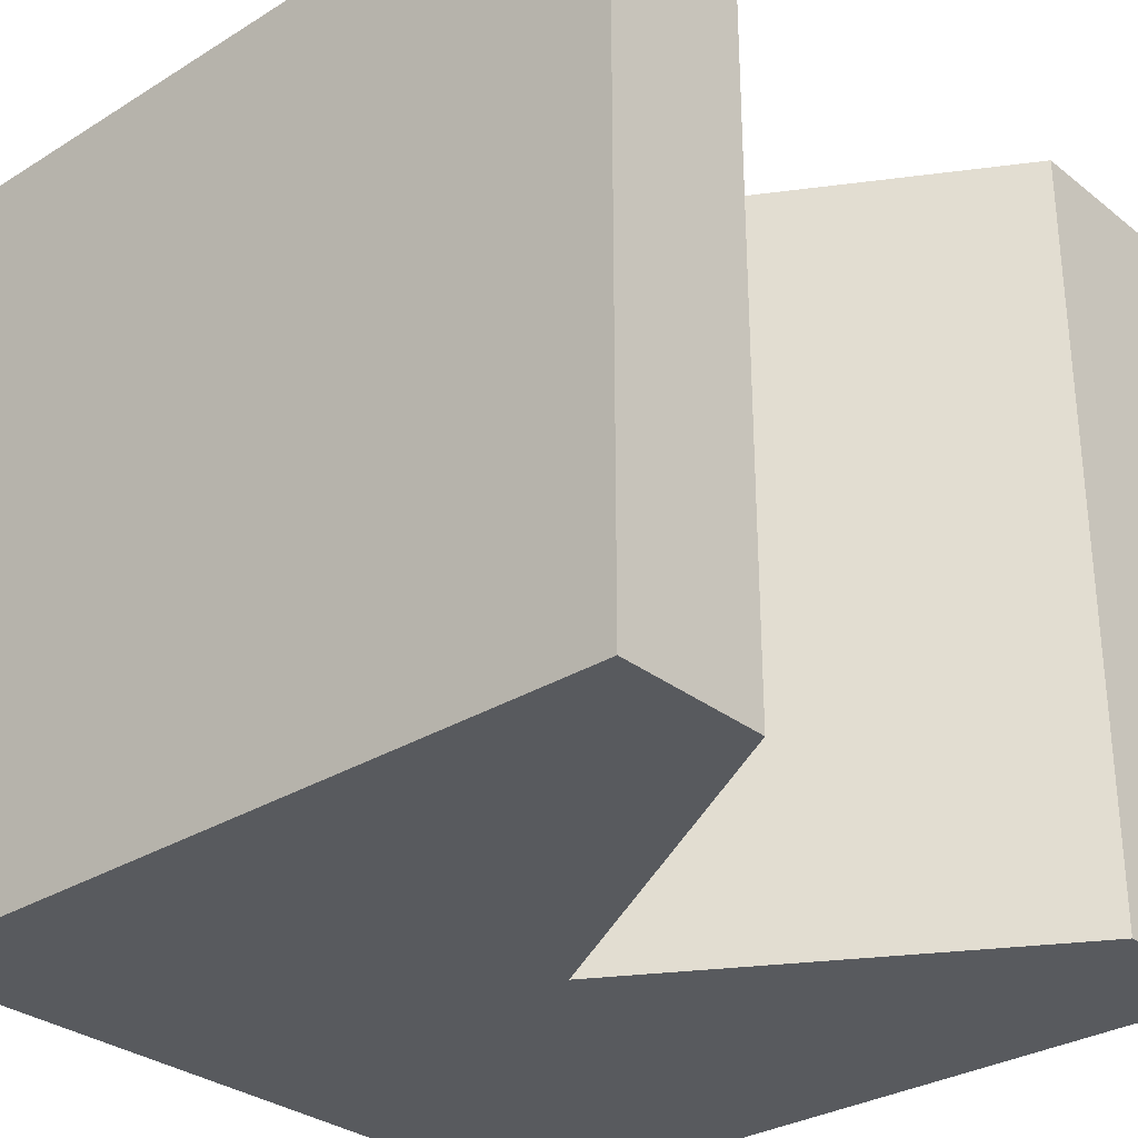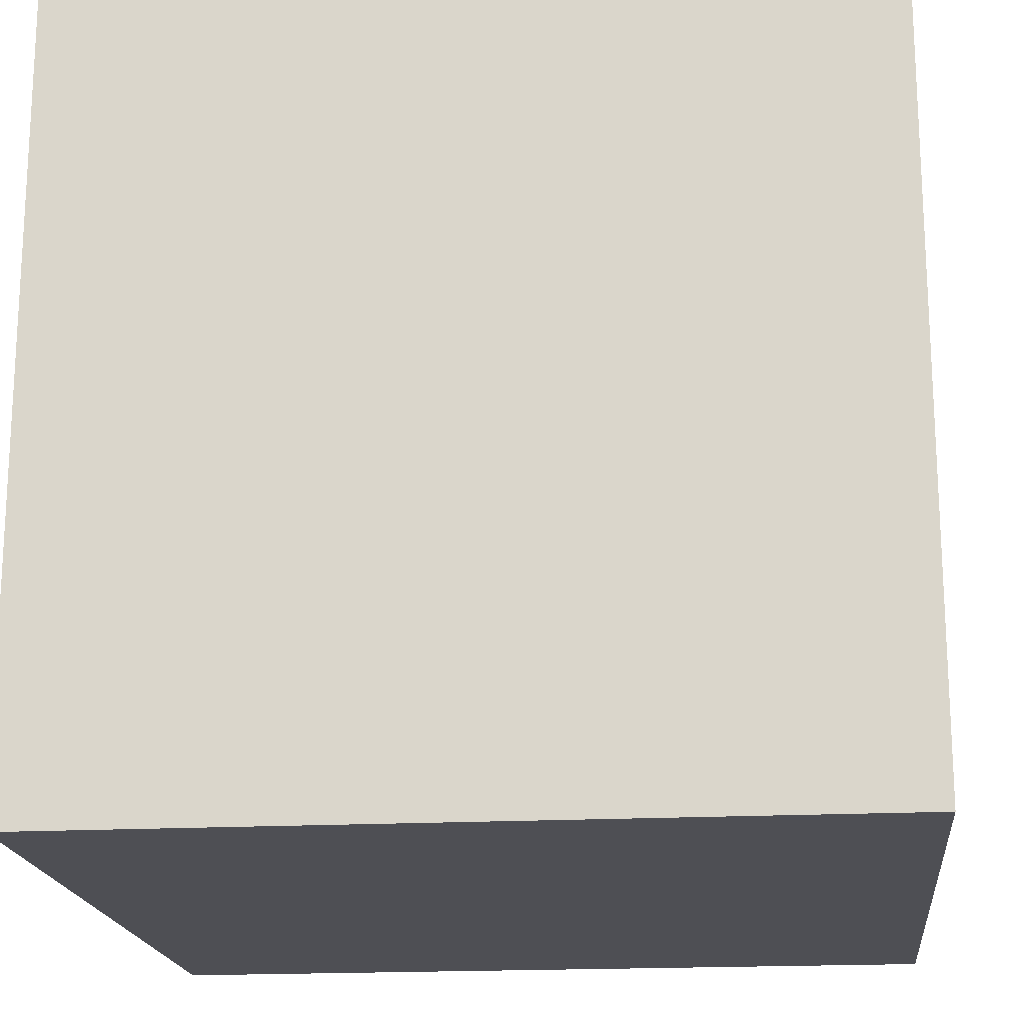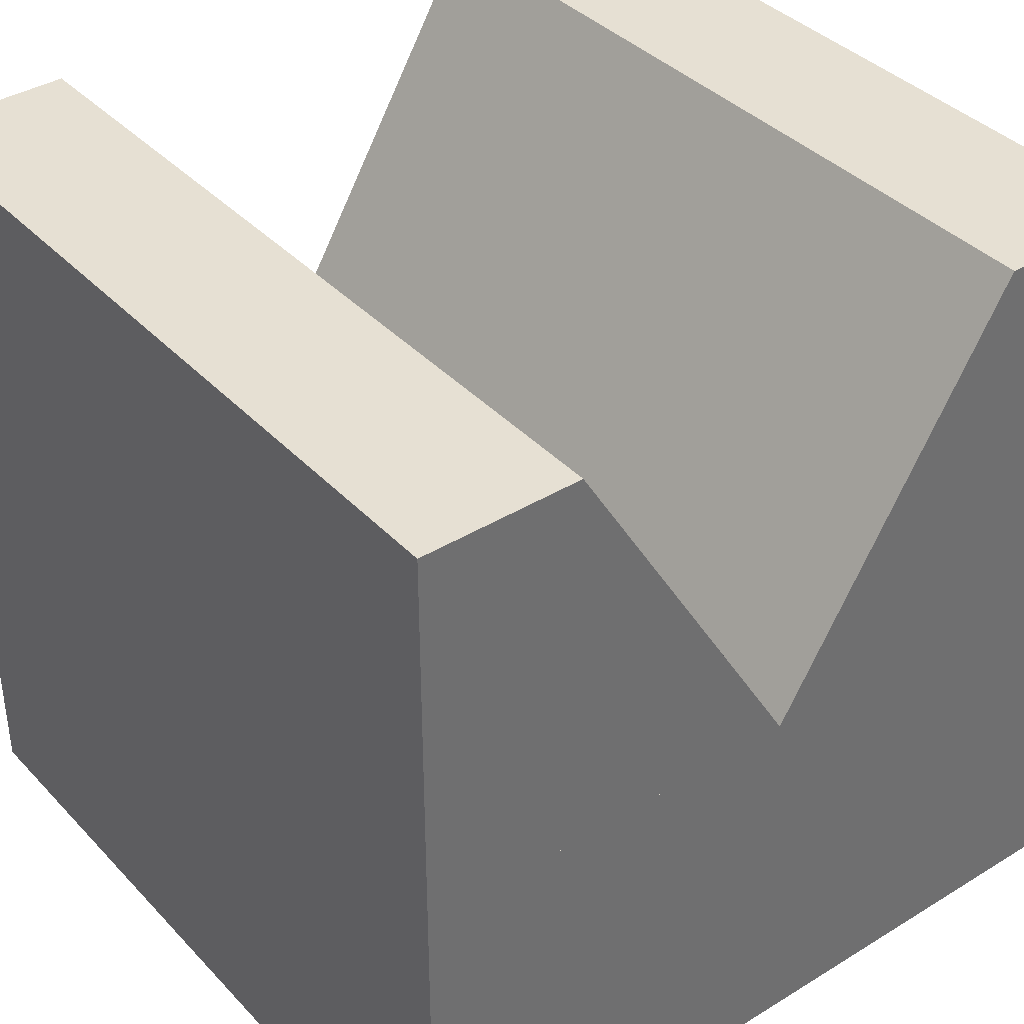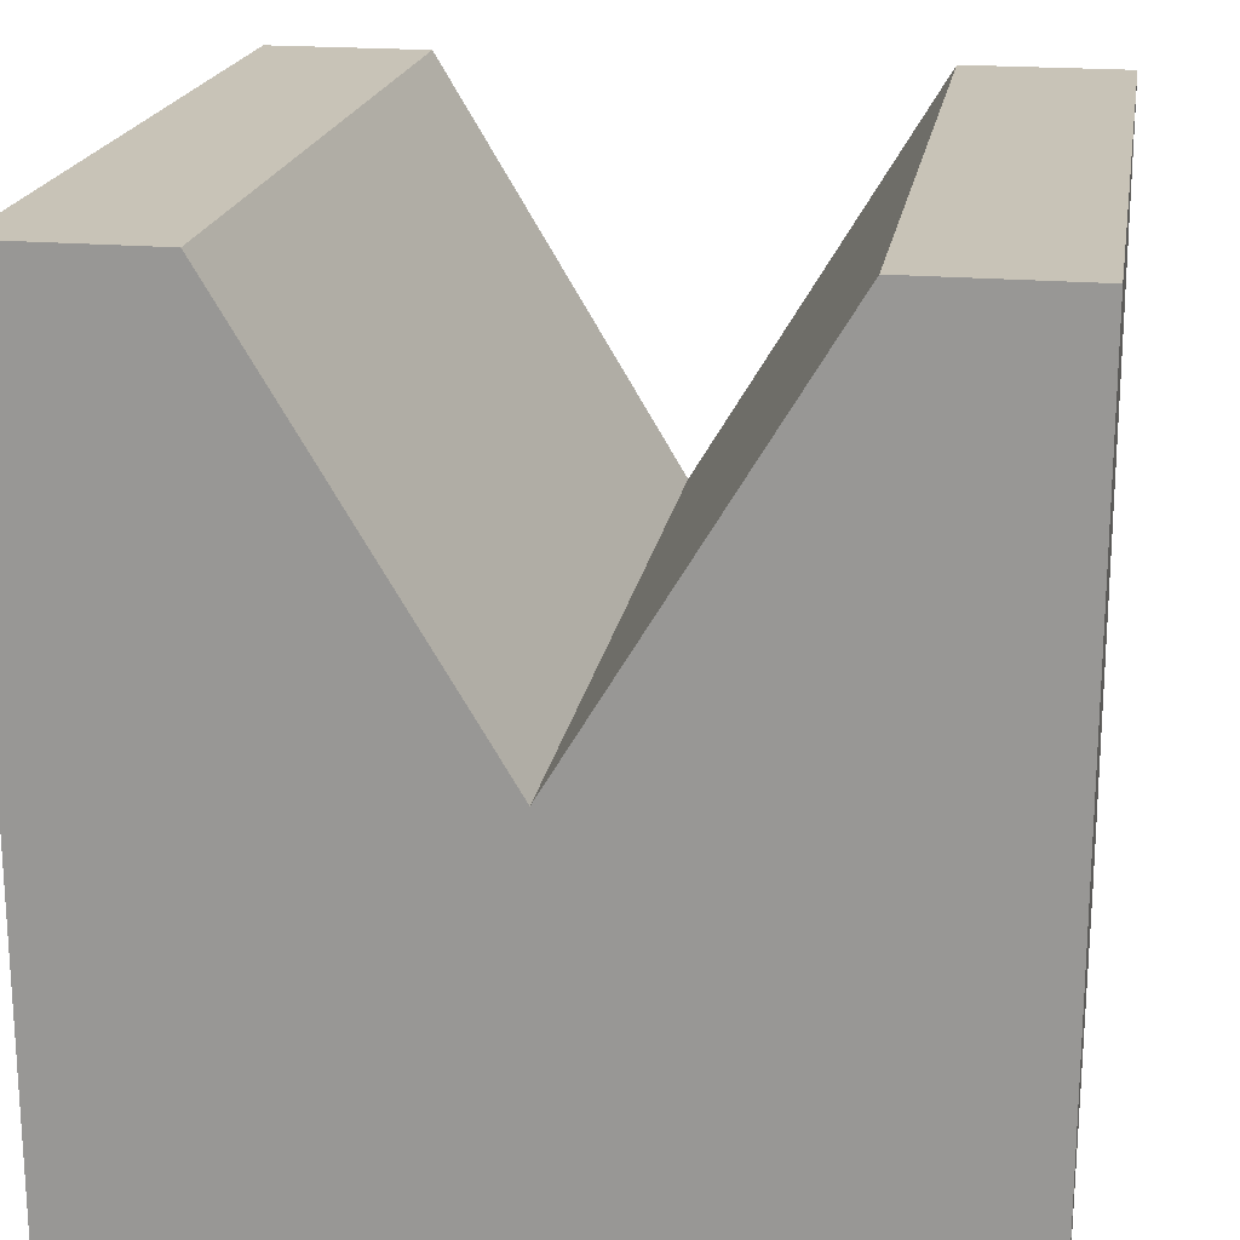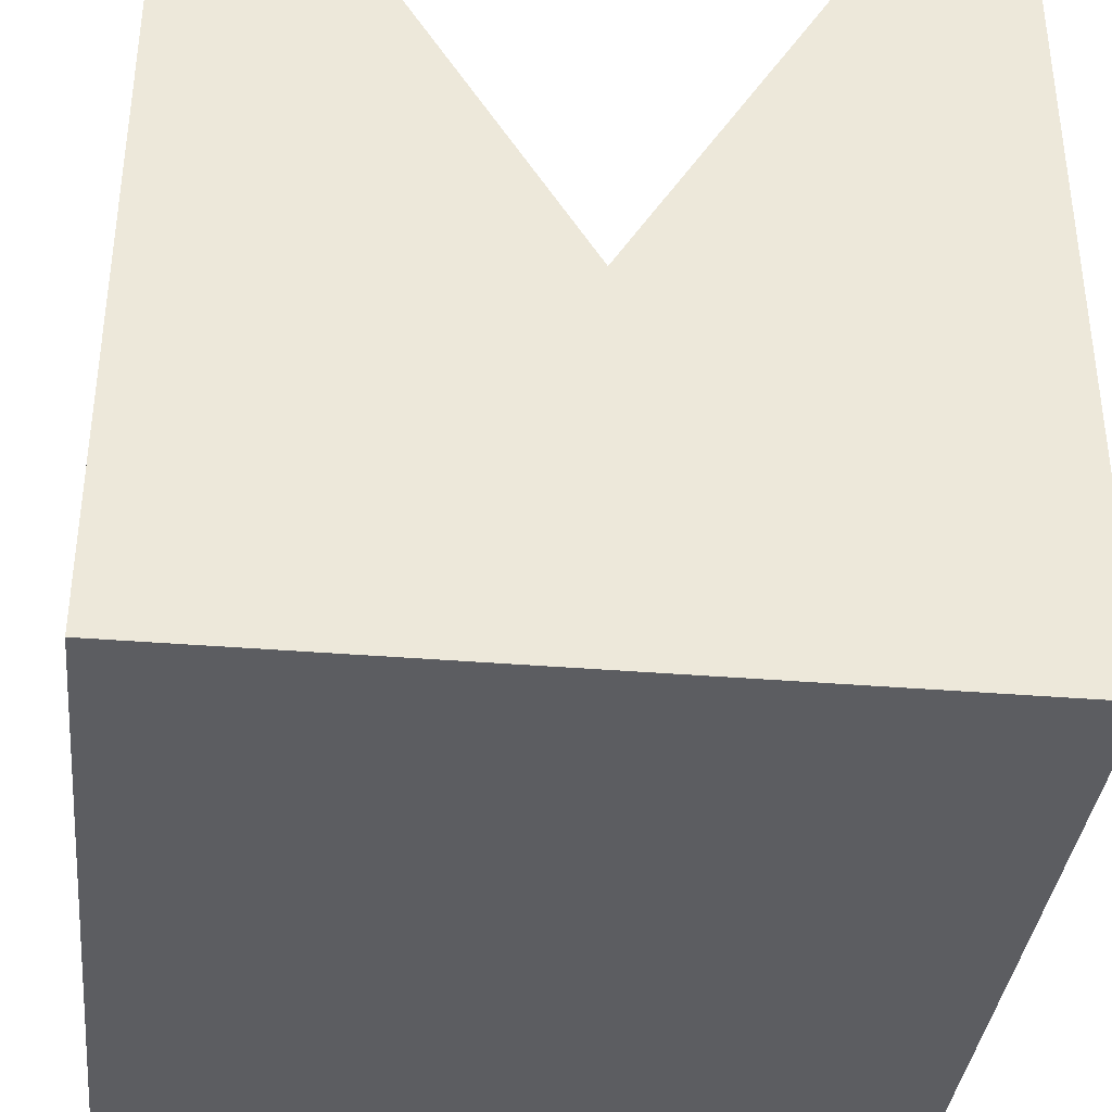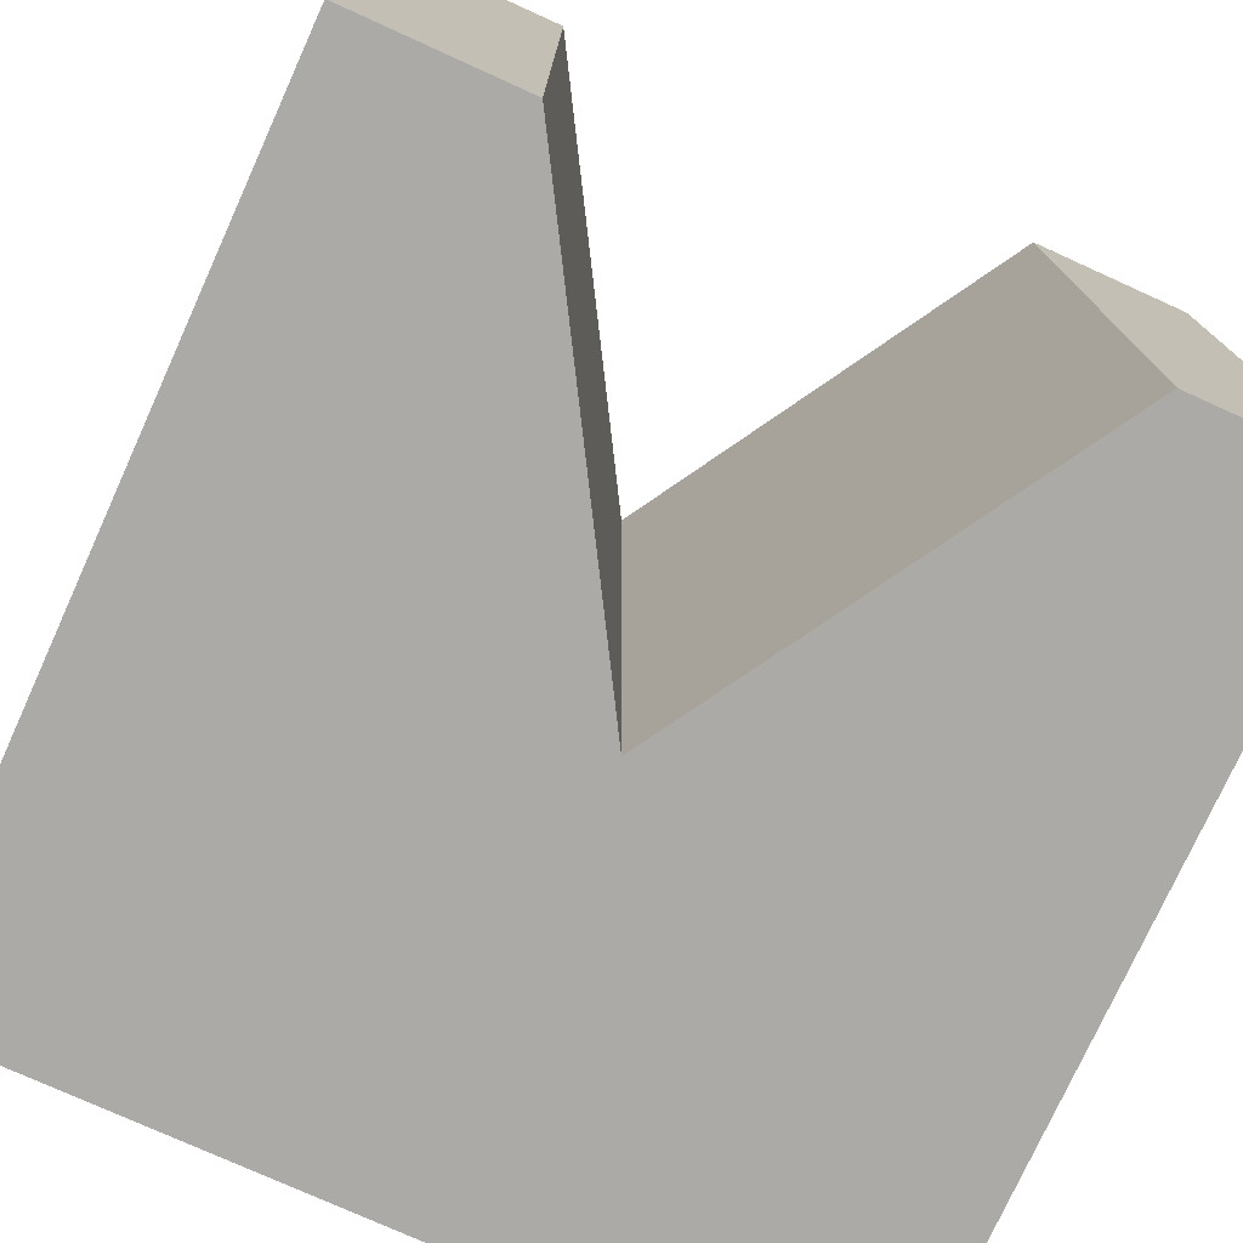
<metadata>
{"format":"obj","ext":"obj","renderer":"f3d","projection":"perspective","resolution":1024,"background":"white","views":[{"elev":-30.5,"azim":131.7,"up":"+Z"},{"elev":-18.4,"azim":95.9,"up":"+Y"},{"elev":38.4,"azim":-37.8,"up":"+Y"},{"elev":19.8,"azim":-170.7,"up":"+Y"},{"elev":-36.6,"azim":-6.1,"up":"+Y"},{"elev":-76.1,"azim":155.6,"up":"+Z"}]}
</metadata>
<code>
v 1 1 0
v 0.8 1 0
v 0.8 1 1
v 1 1 1
v 0.5 0.5 1
v 0.5 0.5 5.96e-08
v 0 0.5 1
v 0 1 1
v -1.192e-07 1 5.96e-08
v -1.192e-07 0.5 5.96e-08
v 0.2 1 1
v 0.2 1 5.96e-08
v 1 0.5 0
v 1 0.5 1
v 1 0 0
v 1 0 1
v 0 0 1
v -1.192e-07 0 5.96e-08
g doku_log_trough
f 1 2 3 4
f 5 3 2 6
f 7 8 9 10
f 8 11 12 9
f 6 12 11 5
f 13 1 4 14
f 6 2 1 13
f 10 9 12 6
f 14 4 3 5
f 5 11 8 7
f 15 13 14 16
f 17 7 10 18
f 18 10 13 15
f 16 14 7 17
f 15 16 17 18

</code>
